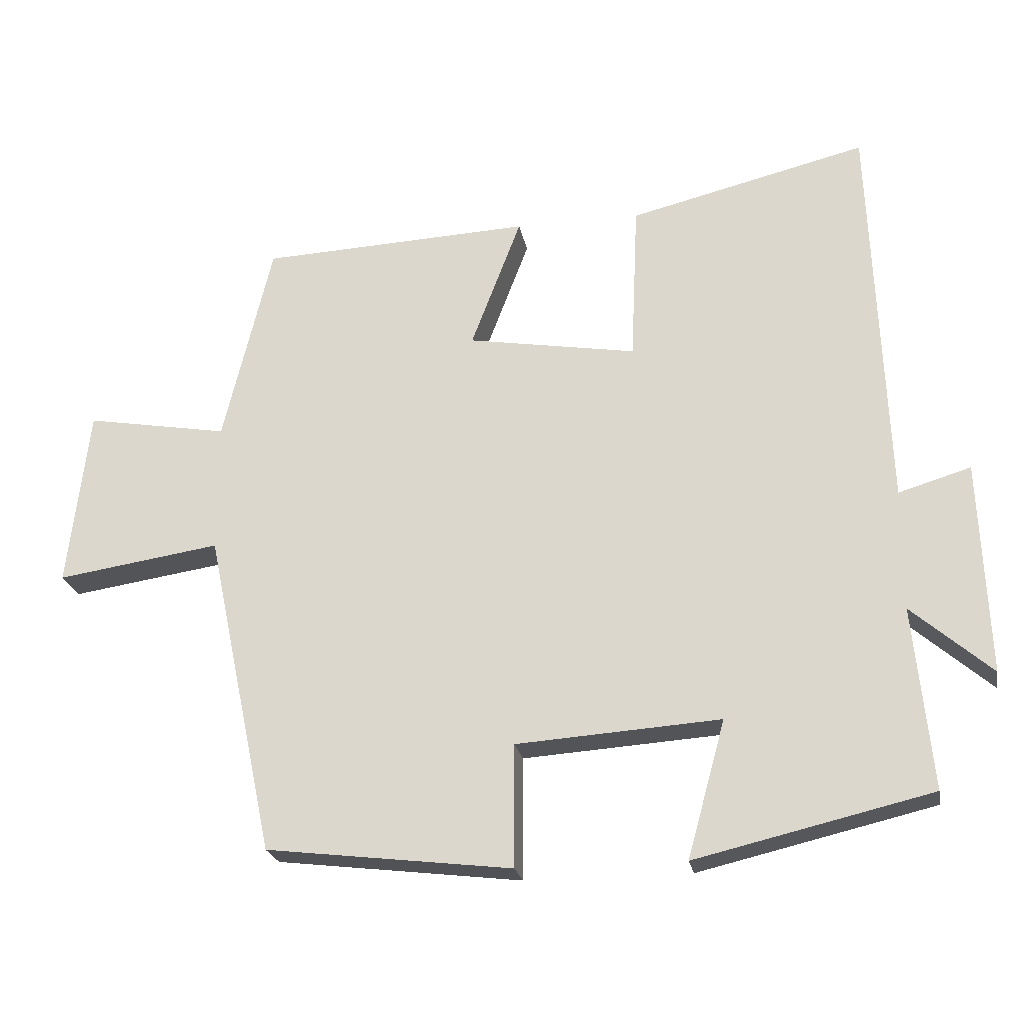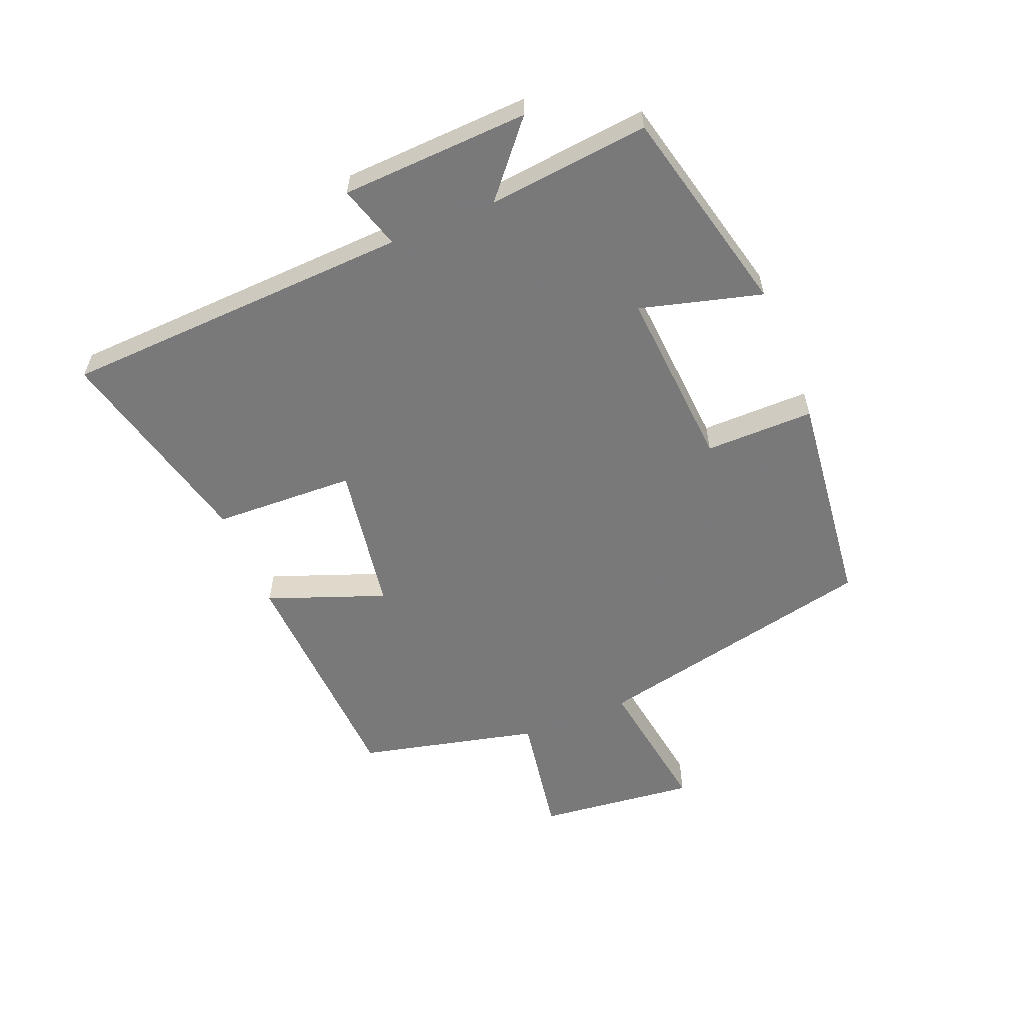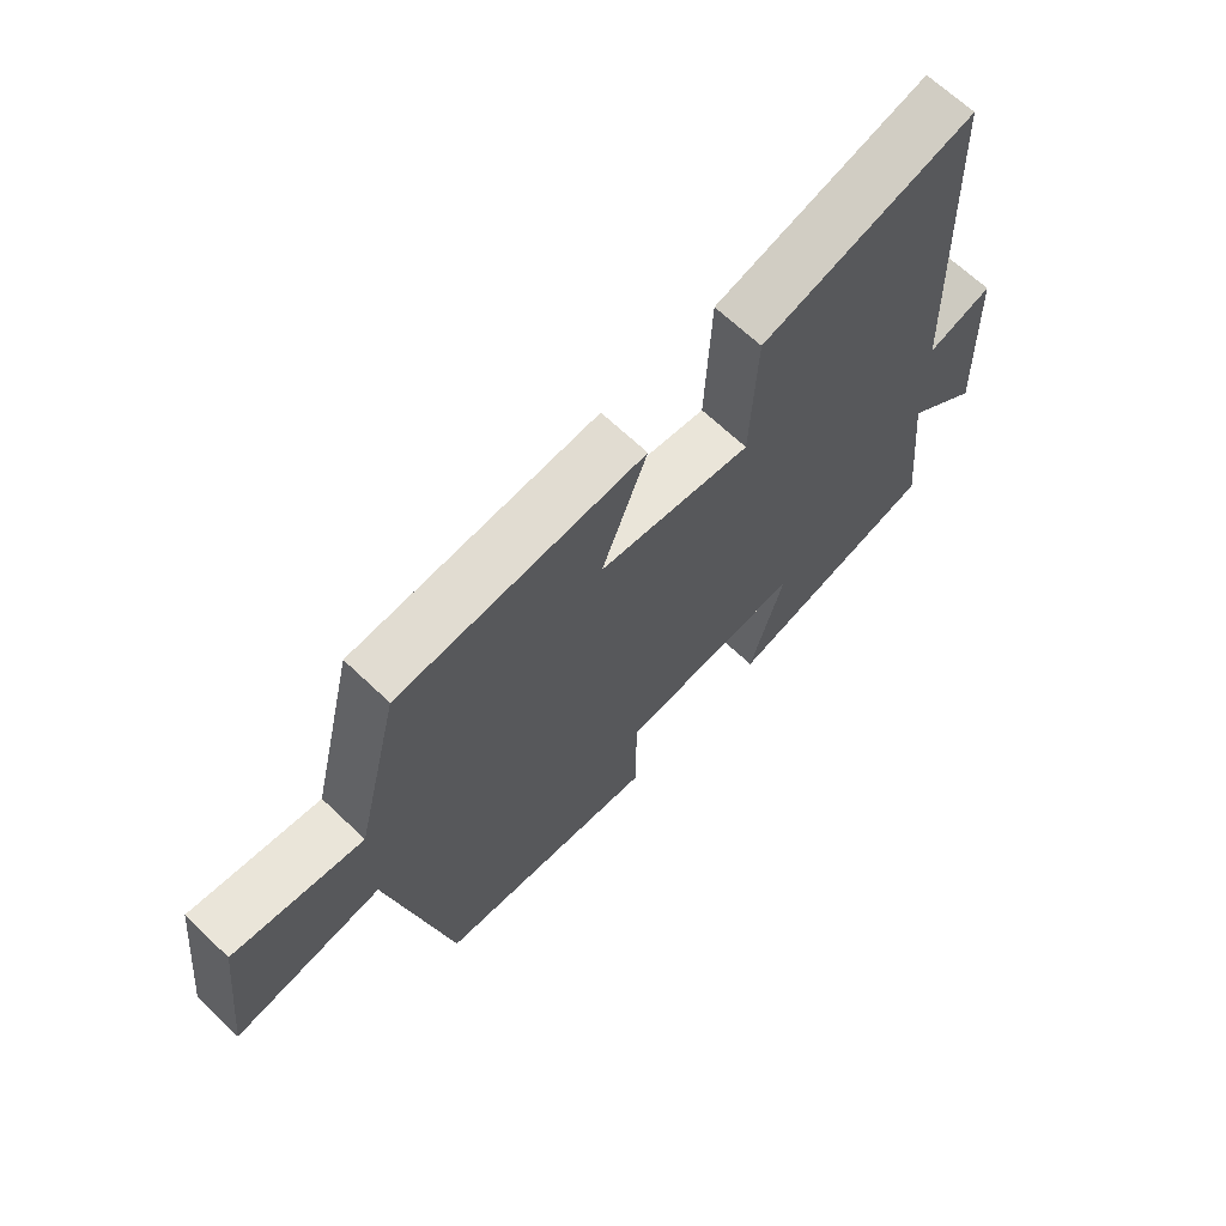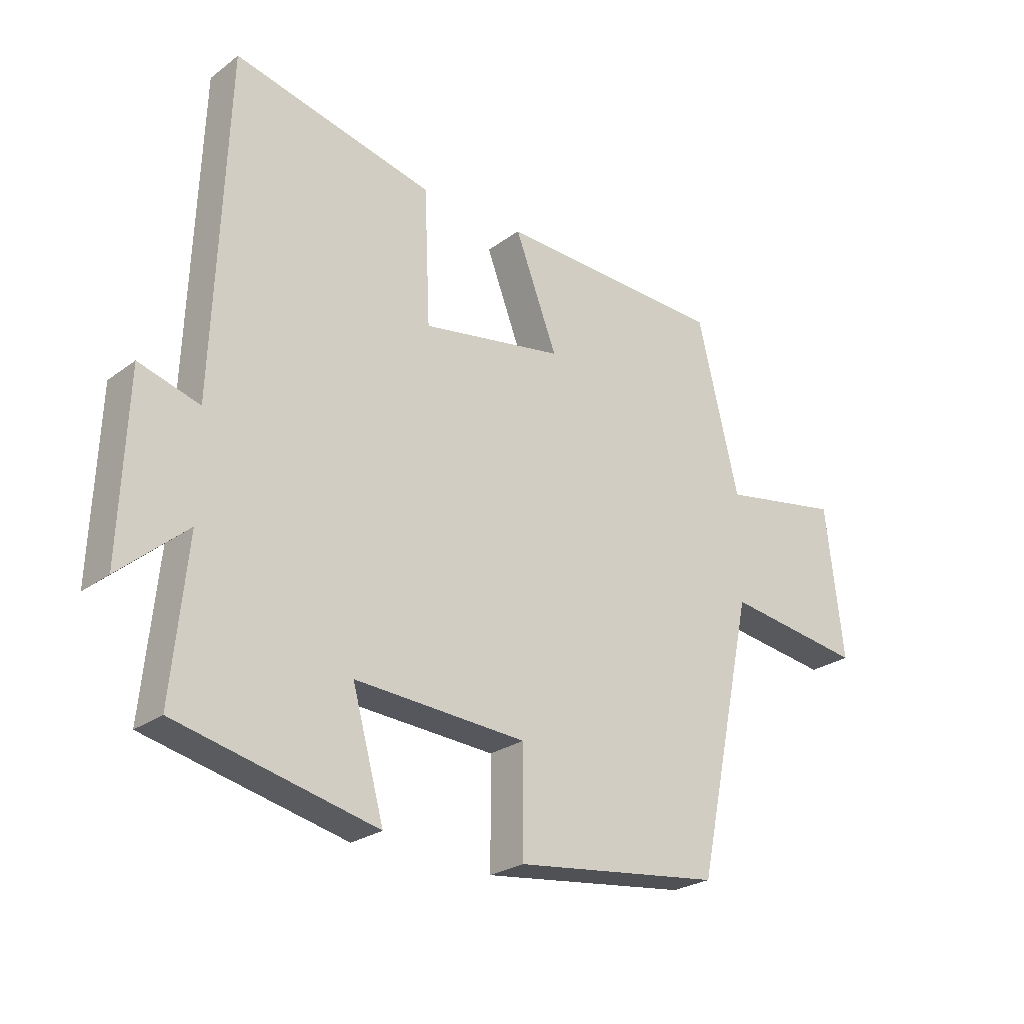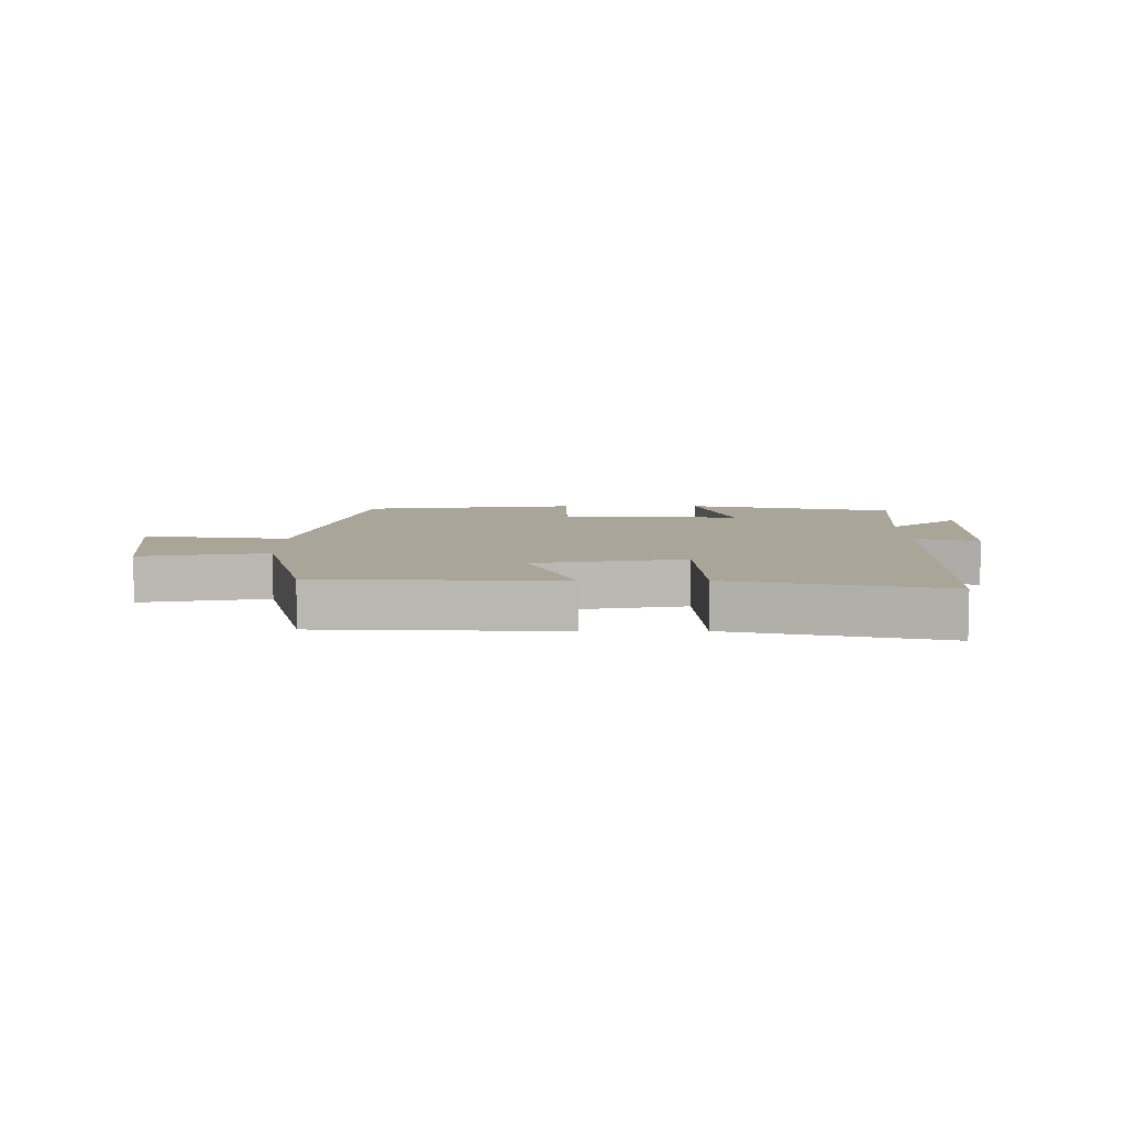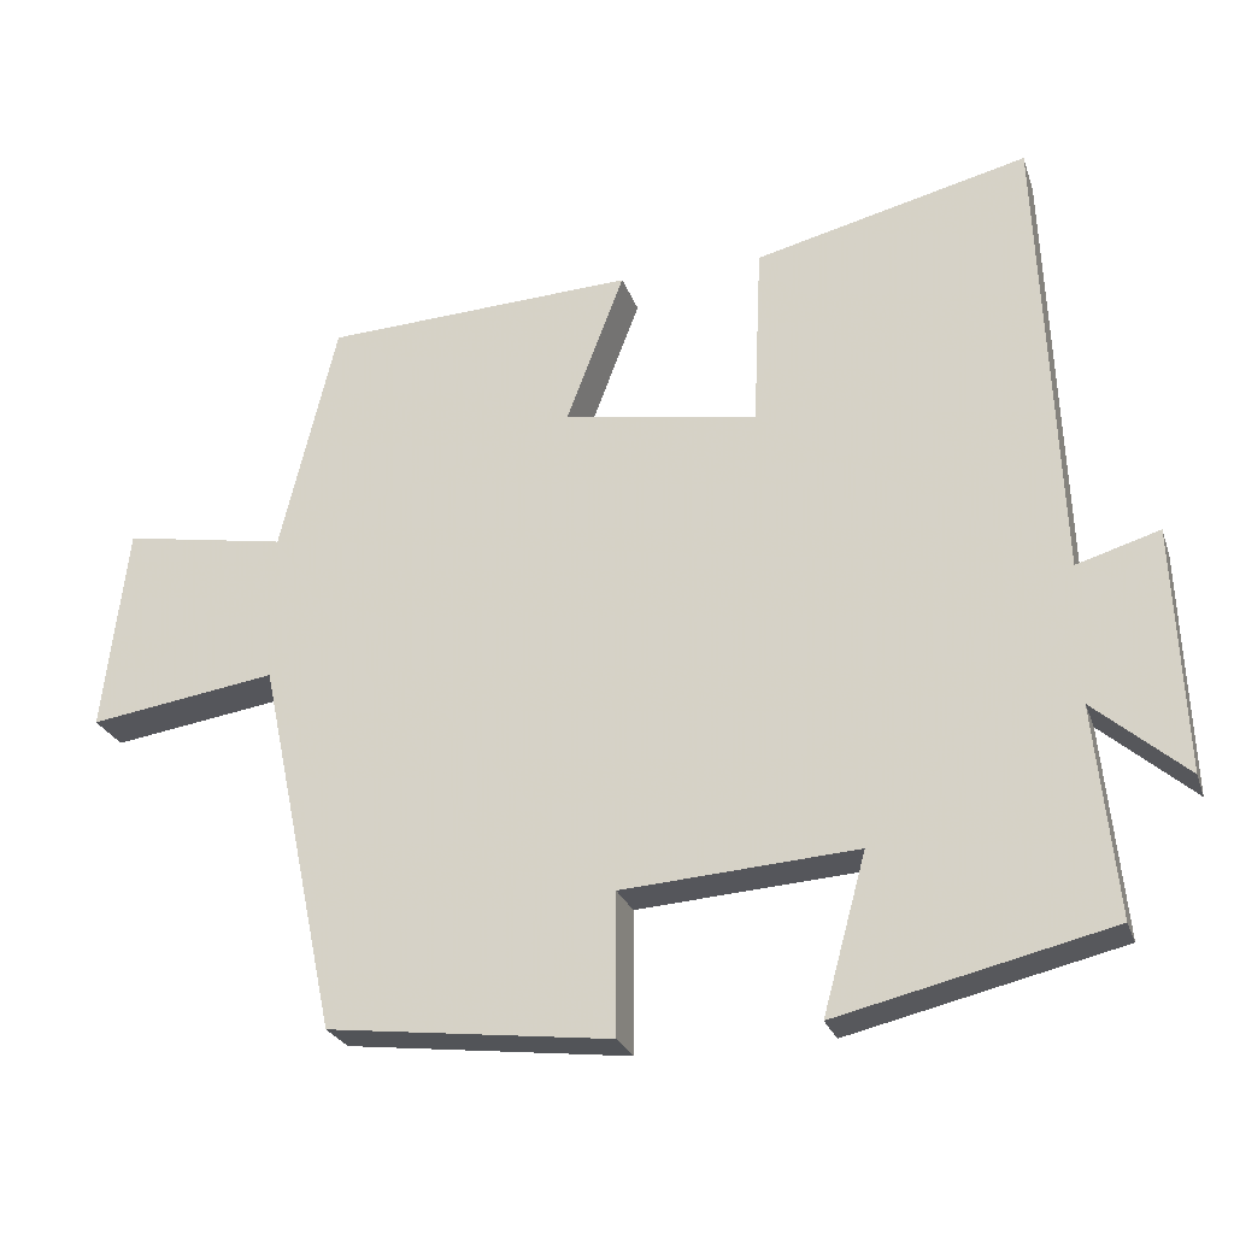
<metadata>
{"format":"obj","ext":"obj","renderer":"f3d","projection":"perspective","resolution":1024,"background":"white","views":[{"elev":-22.8,"azim":10.2,"up":"+Z"},{"elev":-57.8,"azim":112.5,"up":"+Y"},{"elev":66.6,"azim":-46.3,"up":"+Z"},{"elev":-25.0,"azim":140.0,"up":"+Z"},{"elev":7.4,"azim":-0.4,"up":"+Y"},{"elev":-25.5,"azim":16.7,"up":"+Z"}]}
</metadata>
<code>
v 0.478 0.07 0.583
v 0.5 0.07 0.015
v 0.603 0.07 0.046
v 0.615 0.07 -0.258
v 0.5 0.07 -0.159
v 0.526 0.07 -0.42
v 0.188 0.07 -0.5
v 0.242 0.07 -0.304
v -0.05 0.07 -0.324
v -0.05 0.07 -0.5
v -0.402 0.07 -0.458
v -0.5 0.07 0.006
v -0.734 0.07 -0.029
v -0.704 0.07 0.227
v -0.5 0.07 0.192
v -0.43 0.07 0.482
v -0.042 0.07 0.5
v -0.114 0.07 0.311
v 0.128 0.07 0.271
v 0.138 0.07 0.5
v 0.478 0 0.583
v 0.5 0 0.015
v 0.603 0 0.046
v 0.615 0 -0.258
v 0.5 0 -0.159
v 0.526 0 -0.42
v 0.188 0 -0.5
v 0.242 0 -0.304
v -0.05 0 -0.324
v -0.05 0 -0.5
v -0.402 0 -0.458
v -0.5 0 0.006
v -0.734 0 -0.029
v -0.704 0 0.227
v -0.5 0 0.192
v -0.43 0 0.482
v -0.042 0 0.5
v -0.114 0 0.311
v 0.128 0 0.271
v 0.138 0 0.5
f 19 20 1 2
f 18 19 2
f 15 16 17 18
f 15 18 2
f 12 13 14 15
f 11 12 15
f 10 11 15
f 9 10 15
f 8 9 15 2
f 5 6 7 8
f 5 8 2 3
f 3 4 5
f 22 21 40 39
f 22 39 38
f 38 37 36 35
f 22 38 35
f 35 34 33 32
f 35 32 31
f 35 31 30
f 35 30 29
f 22 35 29 28
f 28 27 26 25
f 23 22 28 25
f 25 24 23
f 1 21 22 2
f 2 22 23 3
f 3 23 24 4
f 4 24 25 5
f 5 25 26 6
f 6 26 27 7
f 7 27 28 8
f 8 28 29 9
f 9 29 30 10
f 10 30 31 11
f 11 31 32 12
f 12 32 33 13
f 13 33 34 14
f 14 34 35 15
f 15 35 36 16
f 16 36 37 17
f 17 37 38 18
f 18 38 39 19
f 19 39 40 20
f 20 40 21 1

</code>
